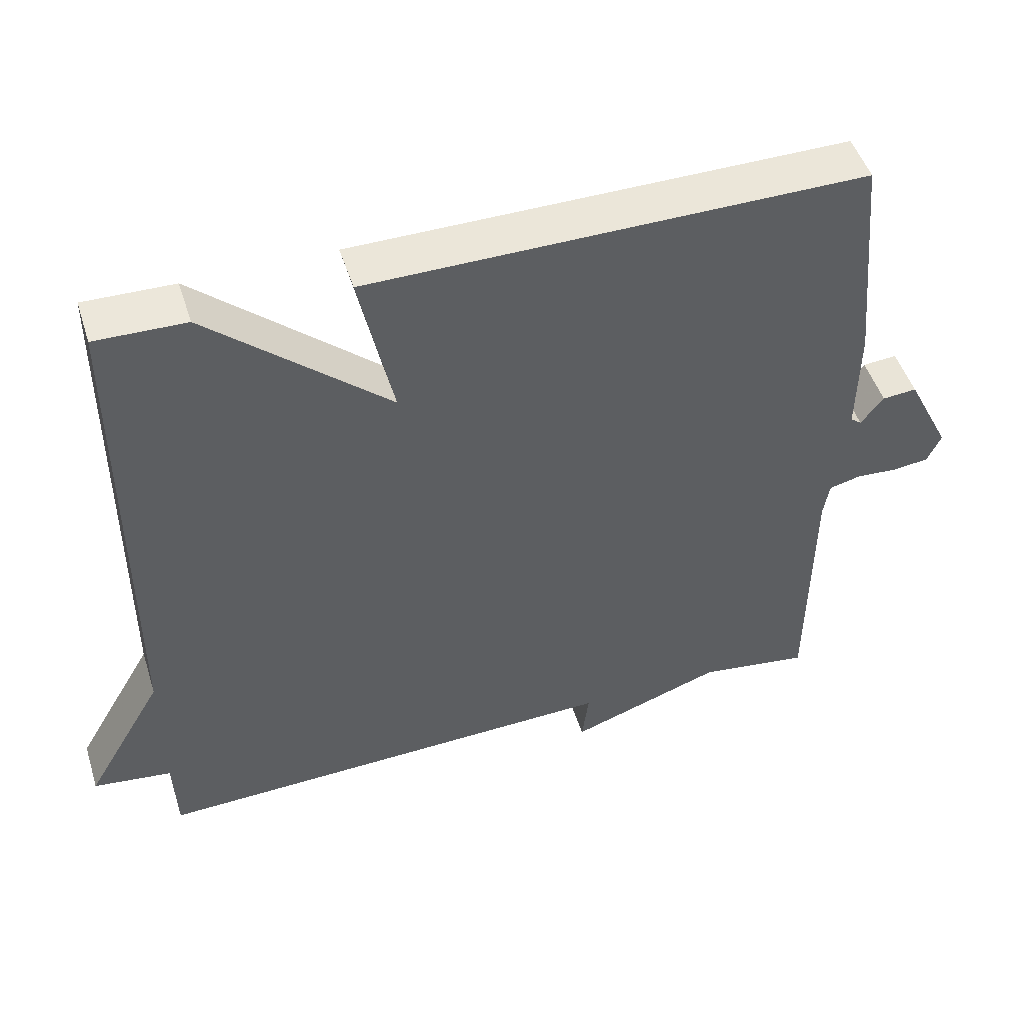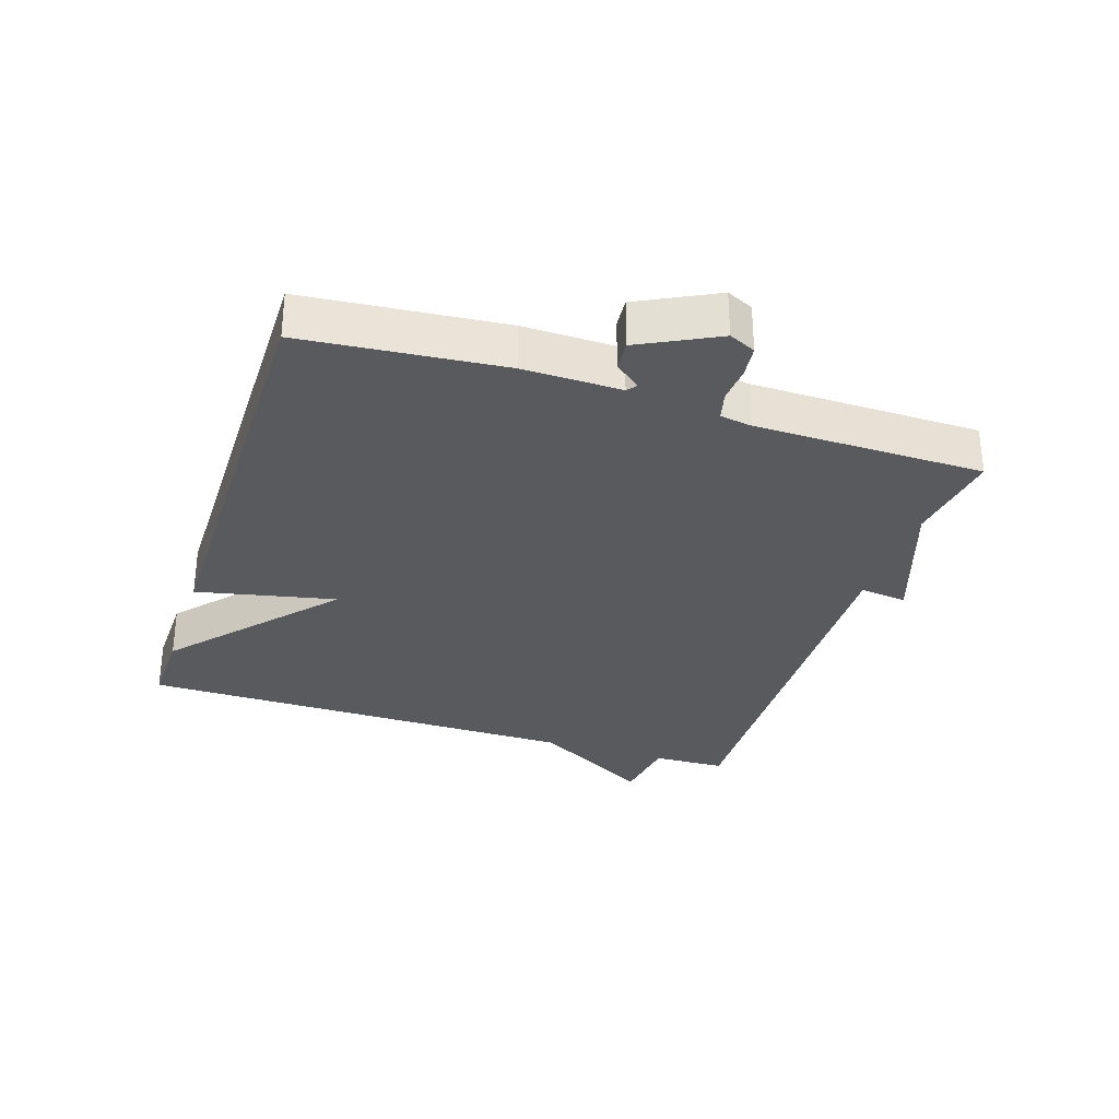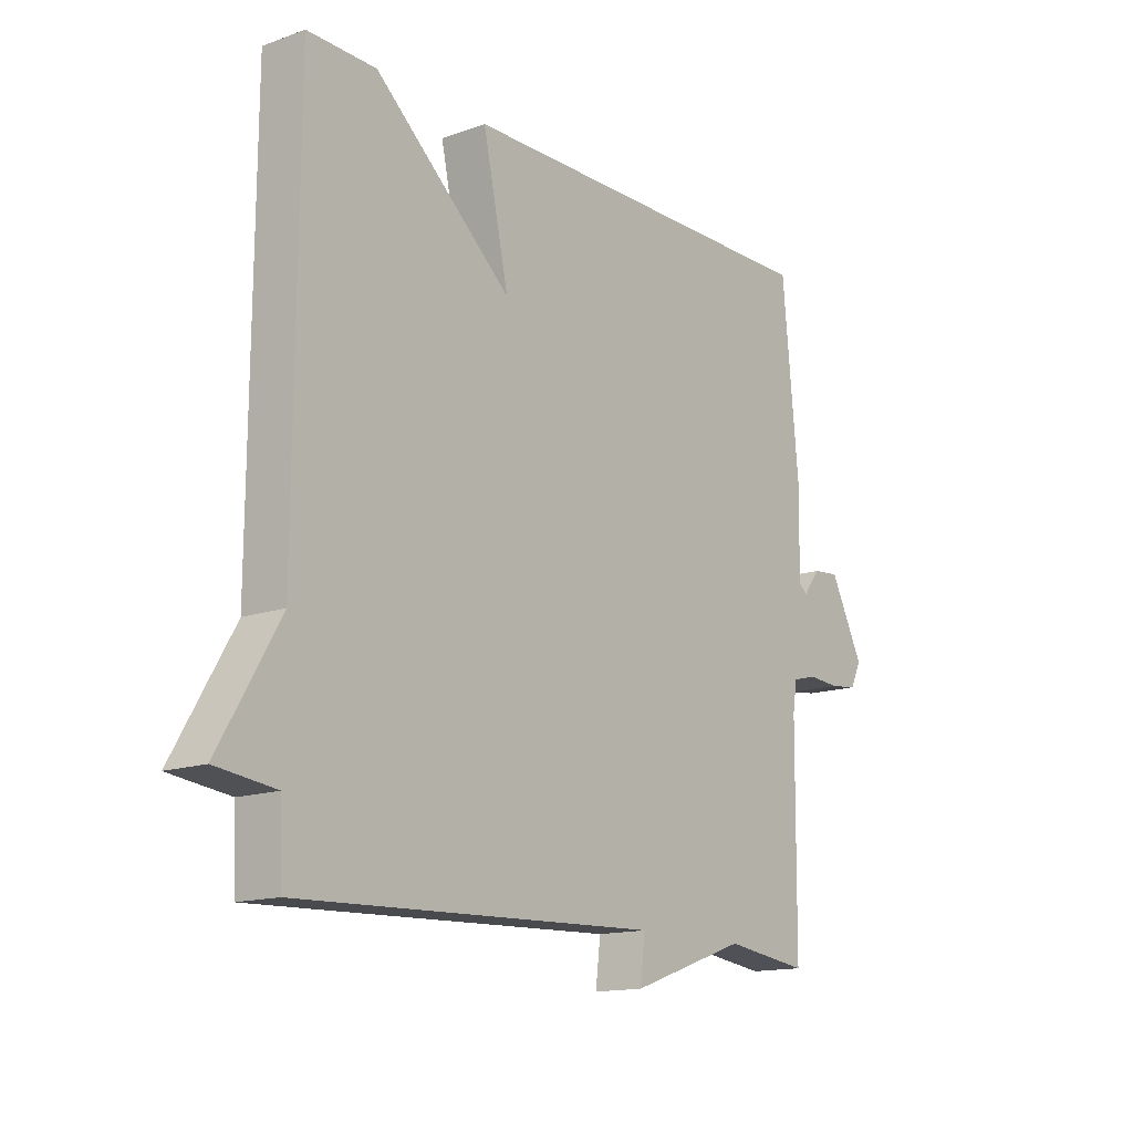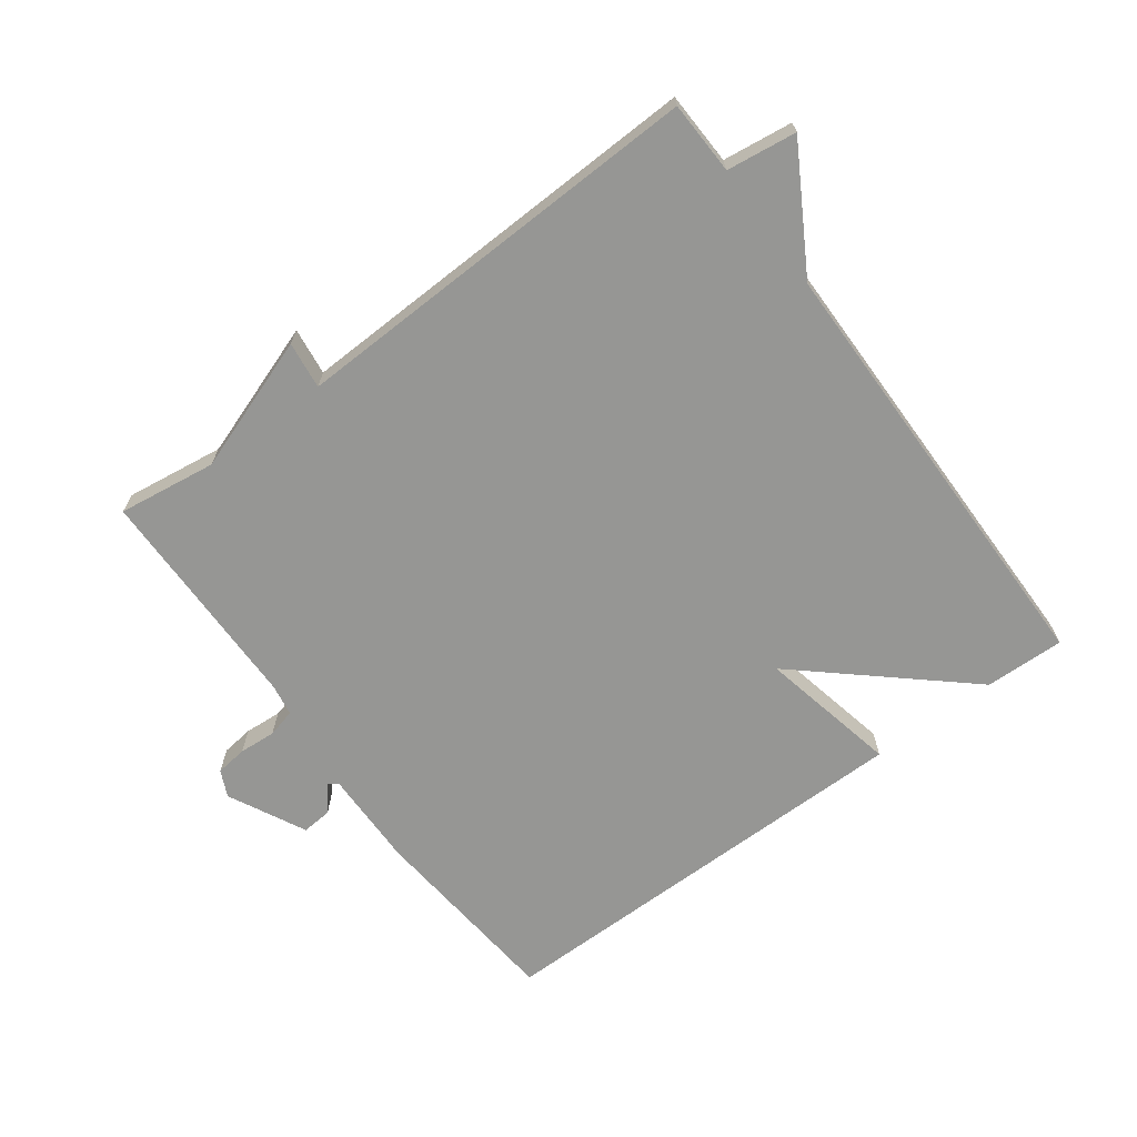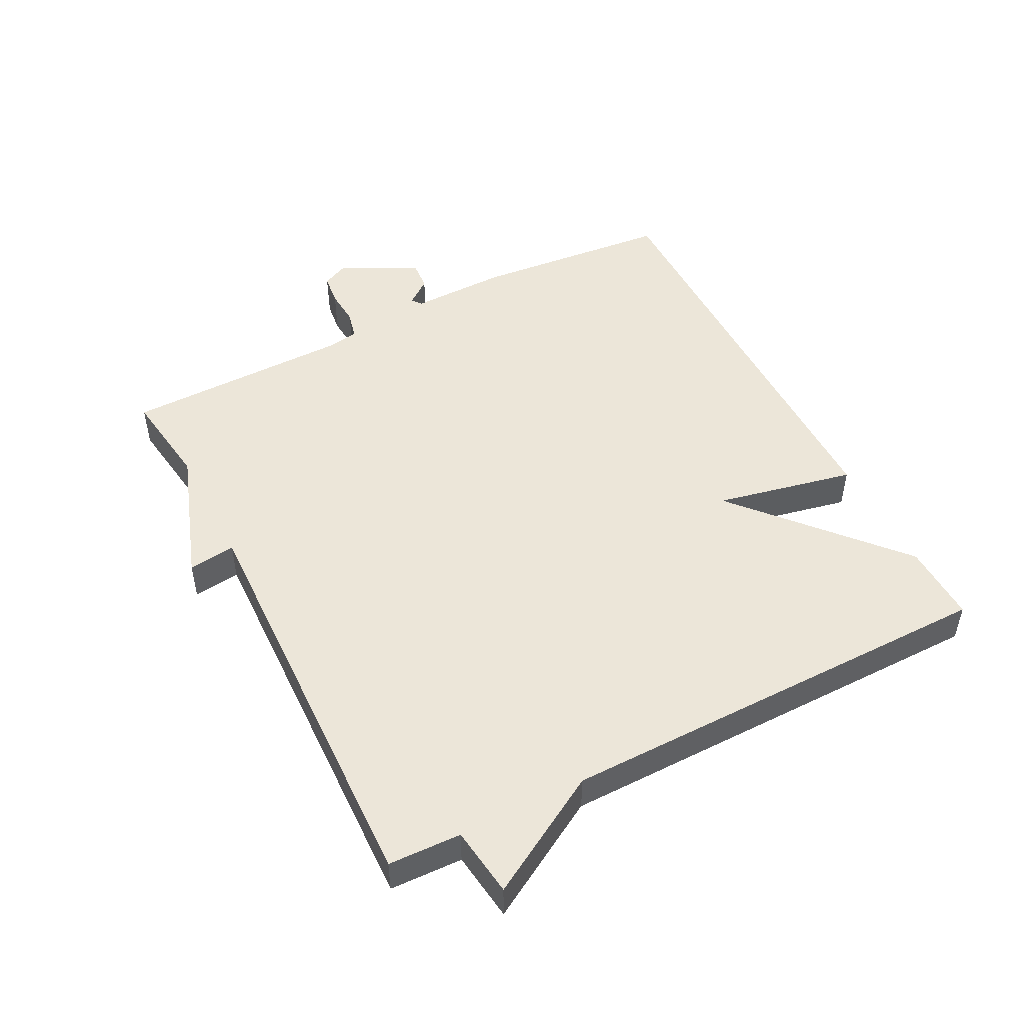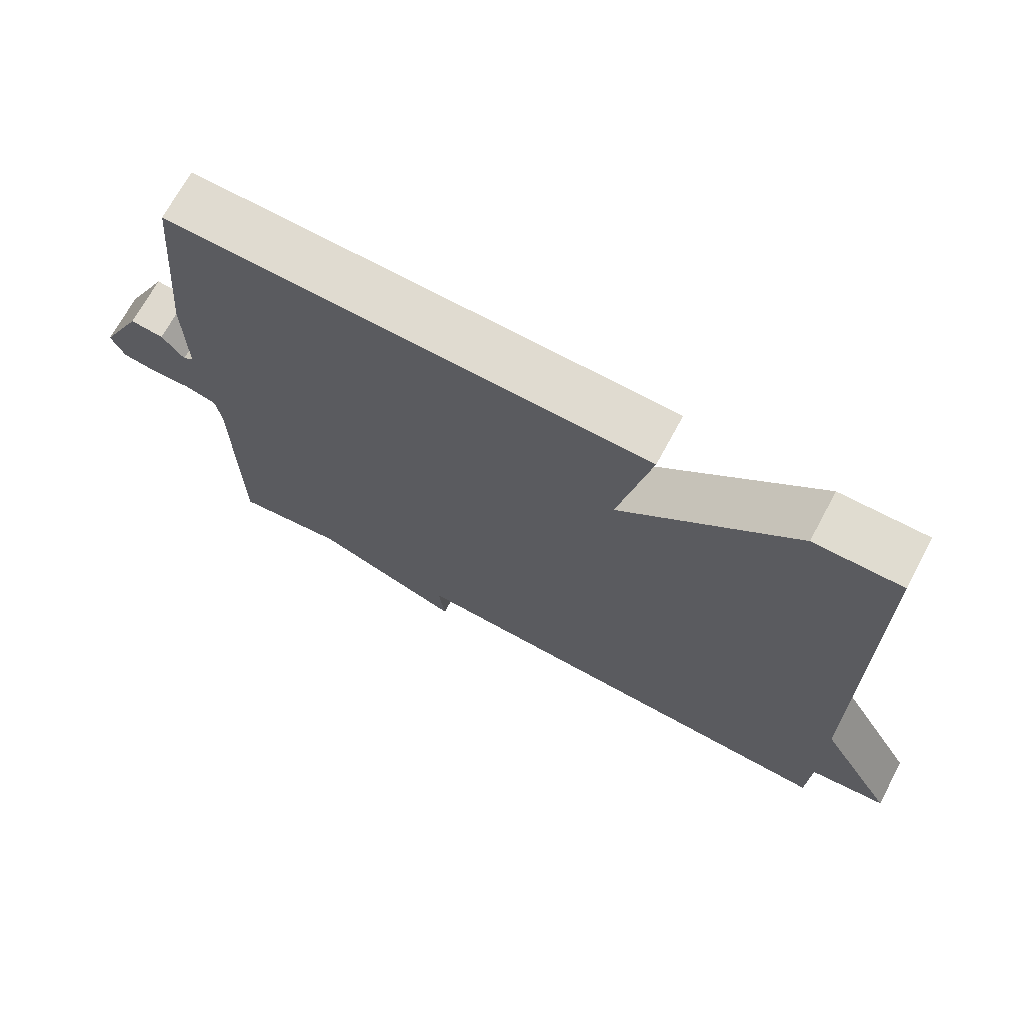
<metadata>
{"format":"obj","ext":"obj","renderer":"f3d","projection":"perspective","resolution":1024,"background":"white","views":[{"elev":48.9,"azim":-17.4,"up":"+Z"},{"elev":-31.2,"azim":71.9,"up":"+Y"},{"elev":-14.4,"azim":-52.0,"up":"+Z"},{"elev":-67.7,"azim":-143.6,"up":"+Y"},{"elev":49.3,"azim":-117.3,"up":"+Y"},{"elev":70.0,"azim":-151.6,"up":"+Z"}]}
</metadata>
<code>
v 0.5 0.07 0.5
v 0.529 0.07 0.193
v 0.527 0.07 0.043
v 0.542 0.07 0.031
v 0.573 0.07 0.071
v 0.62 0.07 0.075
v 0.68 0.07 -0.044
v 0.661 0.07 -0.085
v 0.612 0.07 -0.091
v 0.555 0.07 -0.087
v 0.511 0.07 -0.098
v 0.503 0.07 -0.147
v 0.5 0.07 -0.5
v 0.348 0.07 -0.479
v 0.139 0.07 -0.552
v 0.148 0.07 -0.479
v -0.5 0.07 -0.5
v -0.504 0.07 -0.387
v -0.612 0.07 -0.373
v -0.504 0.07 -0.187
v -0.5 0.07 0.5
v -0.377 0.07 0.497
v -0.131 0.07 0.282
v -0.177 0.07 0.497
v 0.5 0 0.5
v 0.529 0 0.193
v 0.527 0 0.043
v 0.542 0 0.031
v 0.573 0 0.071
v 0.62 0 0.075
v 0.68 0 -0.044
v 0.661 0 -0.085
v 0.612 0 -0.091
v 0.555 0 -0.087
v 0.511 0 -0.098
v 0.503 0 -0.147
v 0.5 0 -0.5
v 0.348 0 -0.479
v 0.139 0 -0.552
v 0.148 0 -0.479
v -0.5 0 -0.5
v -0.504 0 -0.387
v -0.612 0 -0.373
v -0.504 0 -0.187
v -0.5 0 0.5
v -0.377 0 0.497
v -0.131 0 0.282
v -0.177 0 0.497
f 1 2 3
f 24 1 3
f 23 24 3
f 20 21 22 23
f 23 3 4
f 20 23 4
f 19 20 4
f 18 19 4
f 16 17 18 4
f 16 4 5
f 15 16 5
f 14 15 5
f 12 13 14
f 11 12 14
f 11 14 5
f 5 6 7
f 11 5 7
f 10 11 7
f 7 8 9 10
f 27 26 25
f 27 25 48
f 27 48 47
f 47 46 45 44
f 28 27 47
f 28 47 44
f 28 44 43
f 28 43 42
f 28 42 41 40
f 29 28 40
f 29 40 39
f 29 39 38
f 38 37 36
f 38 36 35
f 29 38 35
f 31 30 29
f 31 29 35
f 31 35 34
f 34 33 32 31
f 1 25 26 2
f 2 26 27 3
f 3 27 28 4
f 4 28 29 5
f 5 29 30 6
f 6 30 31 7
f 7 31 32 8
f 8 32 33 9
f 9 33 34 10
f 10 34 35 11
f 11 35 36 12
f 12 36 37 13
f 13 37 38 14
f 14 38 39 15
f 15 39 40 16
f 16 40 41 17
f 17 41 42 18
f 18 42 43 19
f 19 43 44 20
f 20 44 45 21
f 21 45 46 22
f 22 46 47 23
f 23 47 48 24
f 24 48 25 1

</code>
